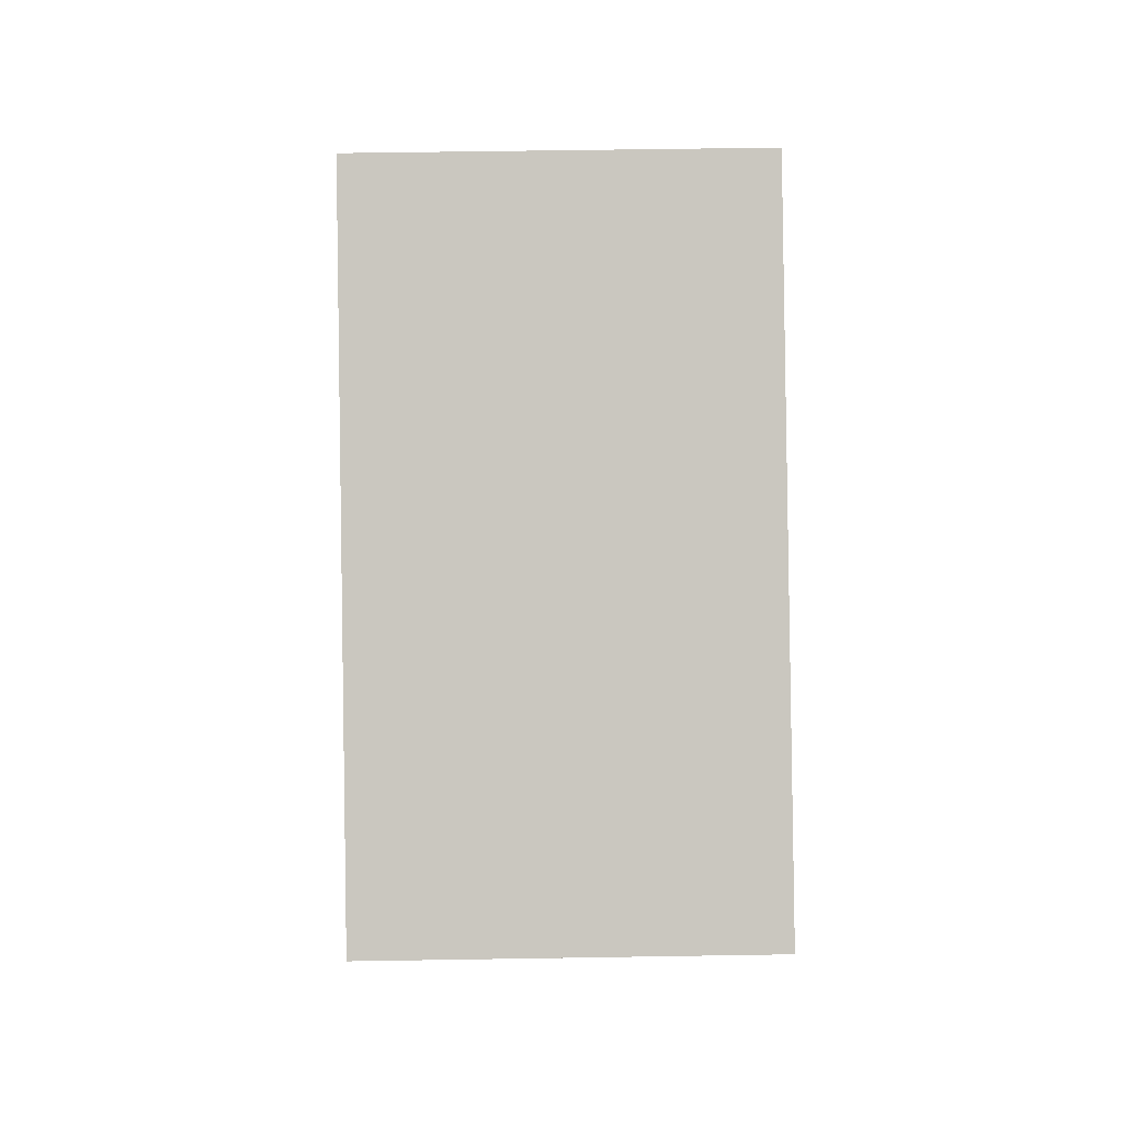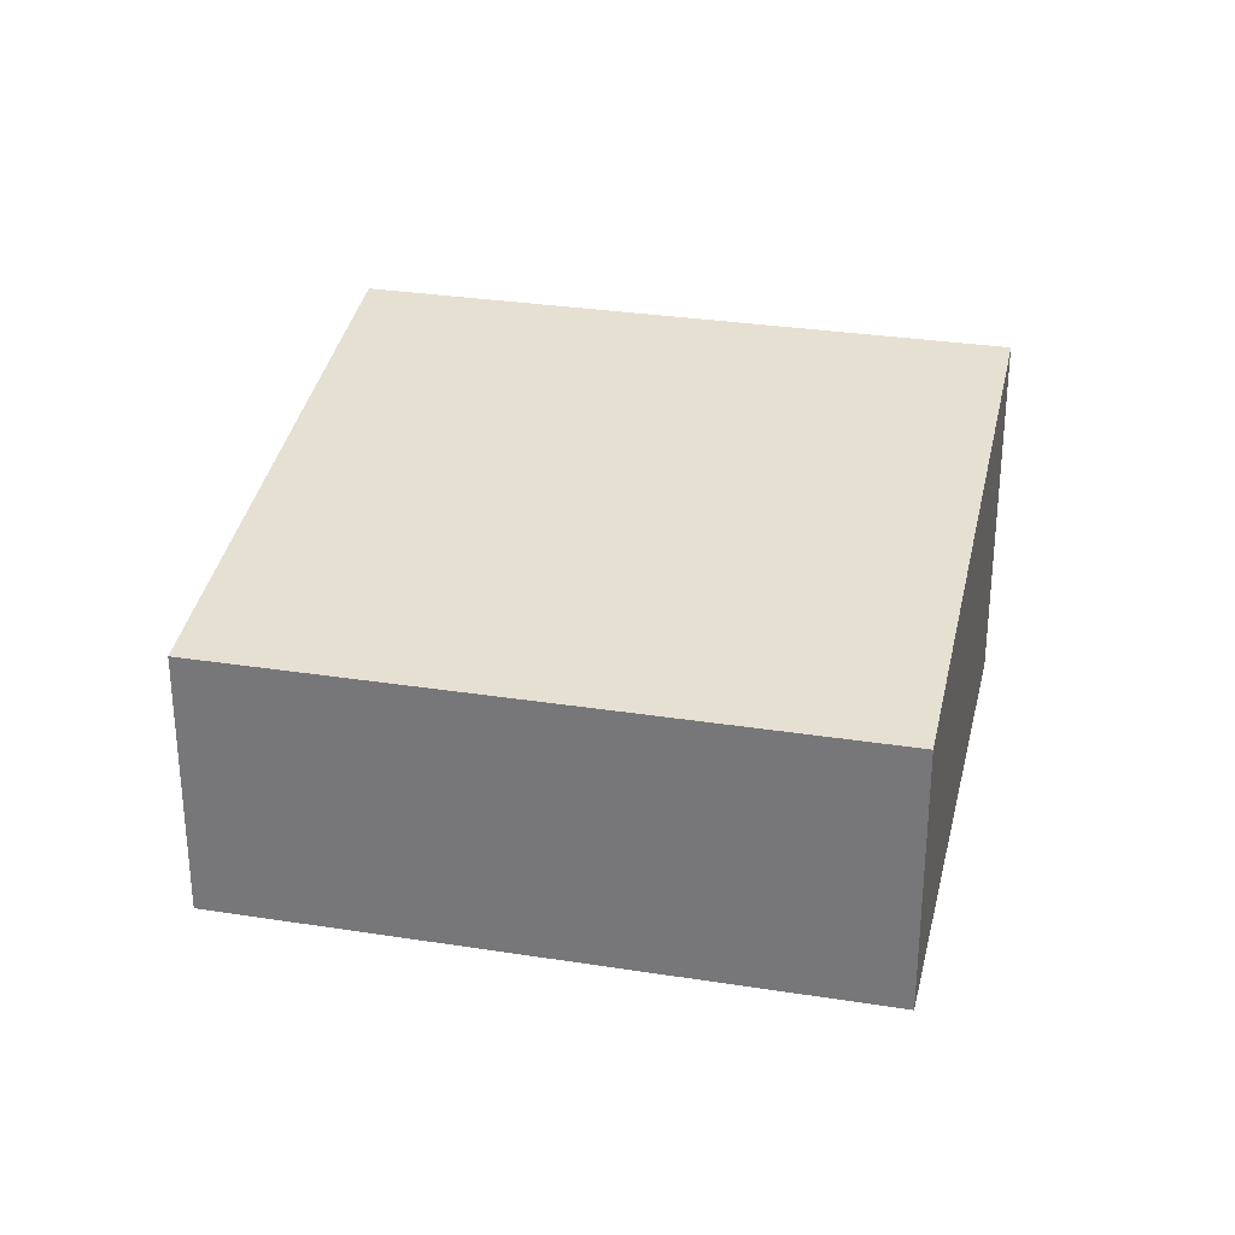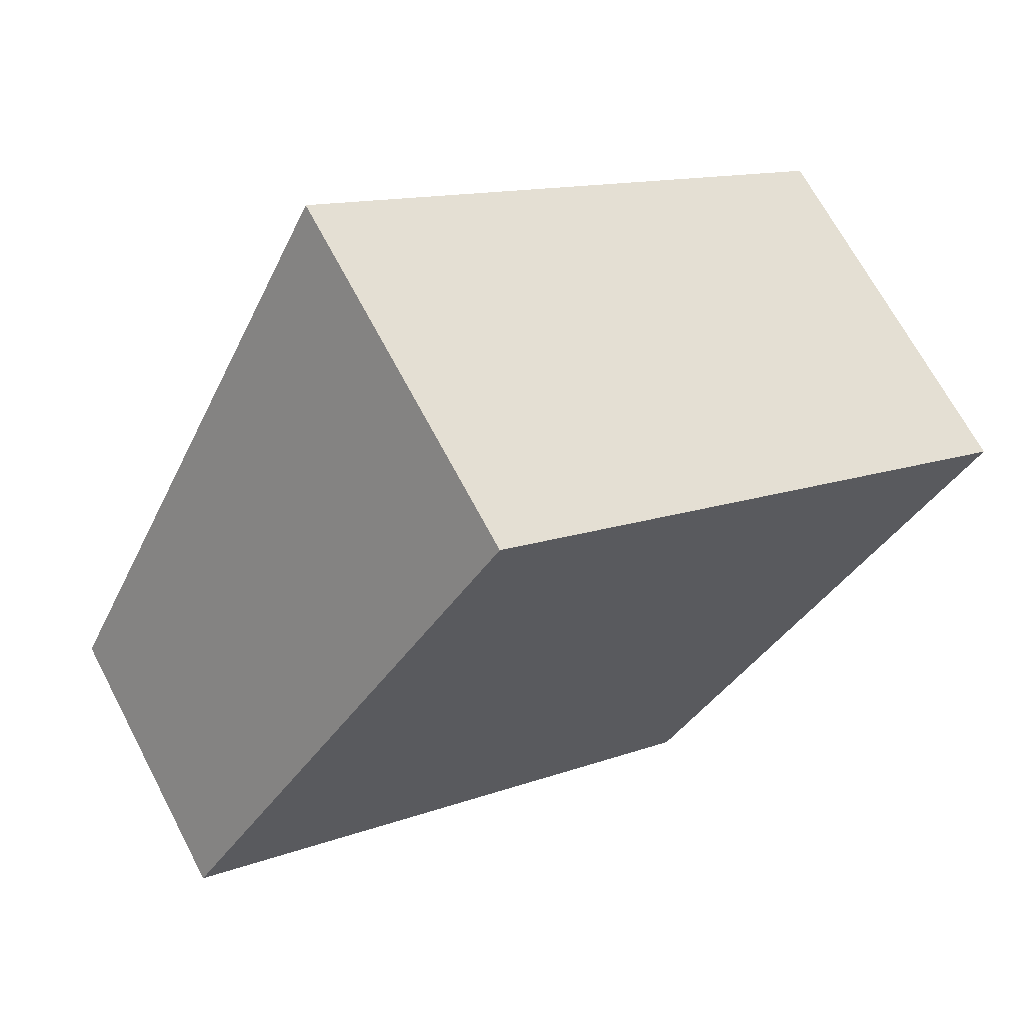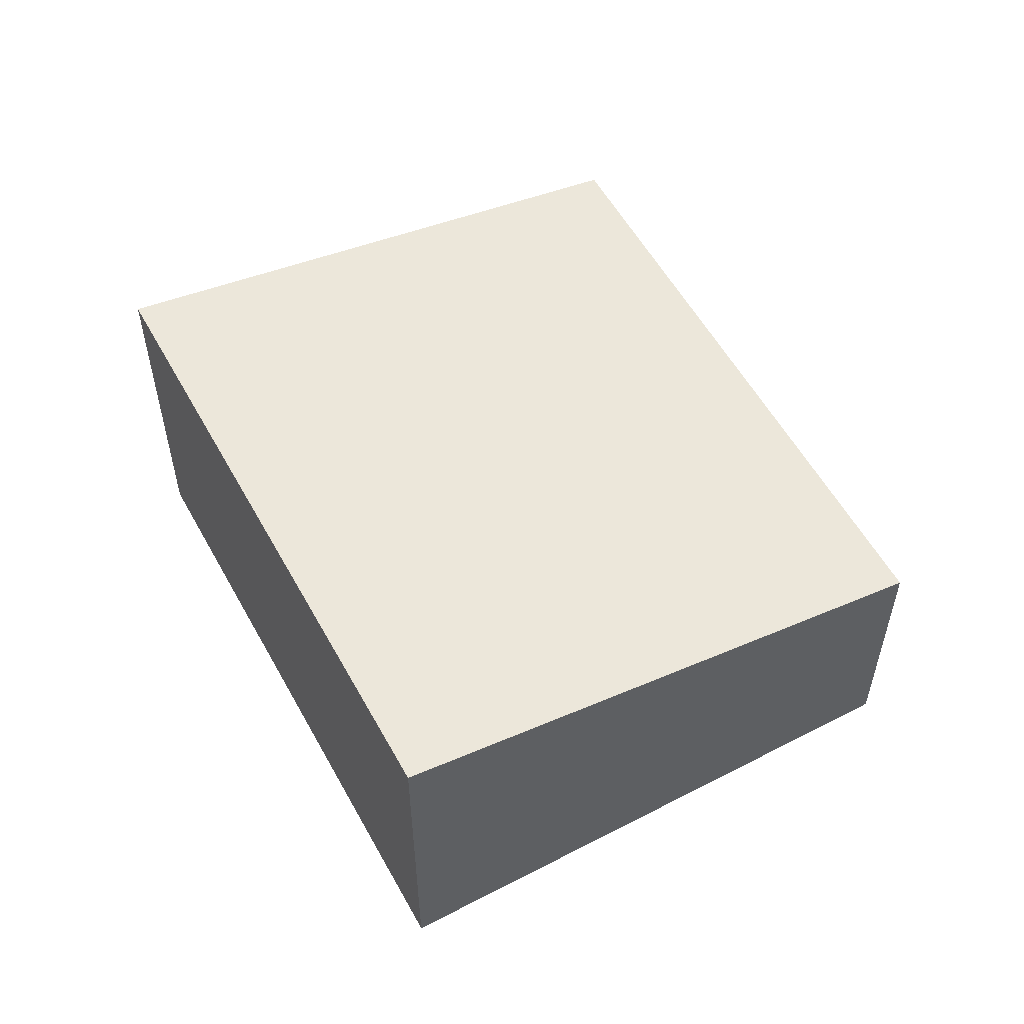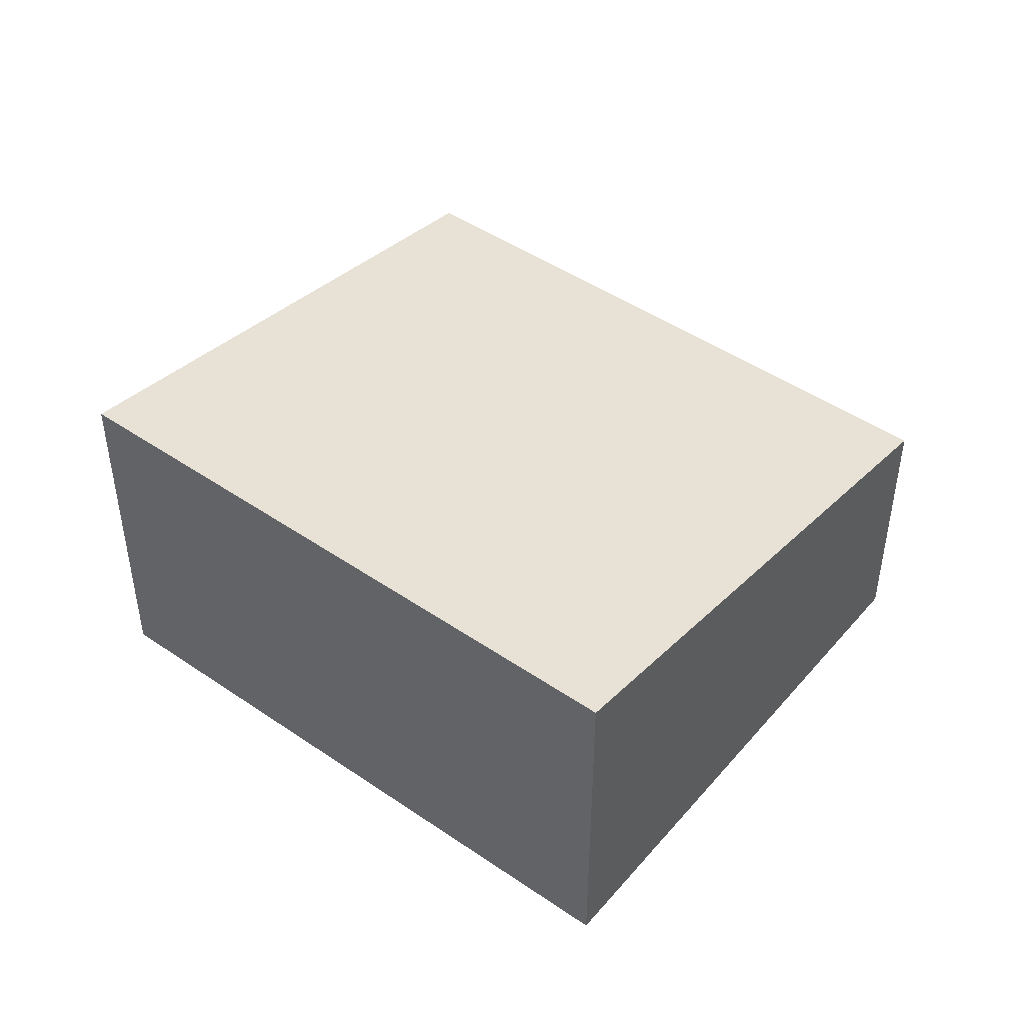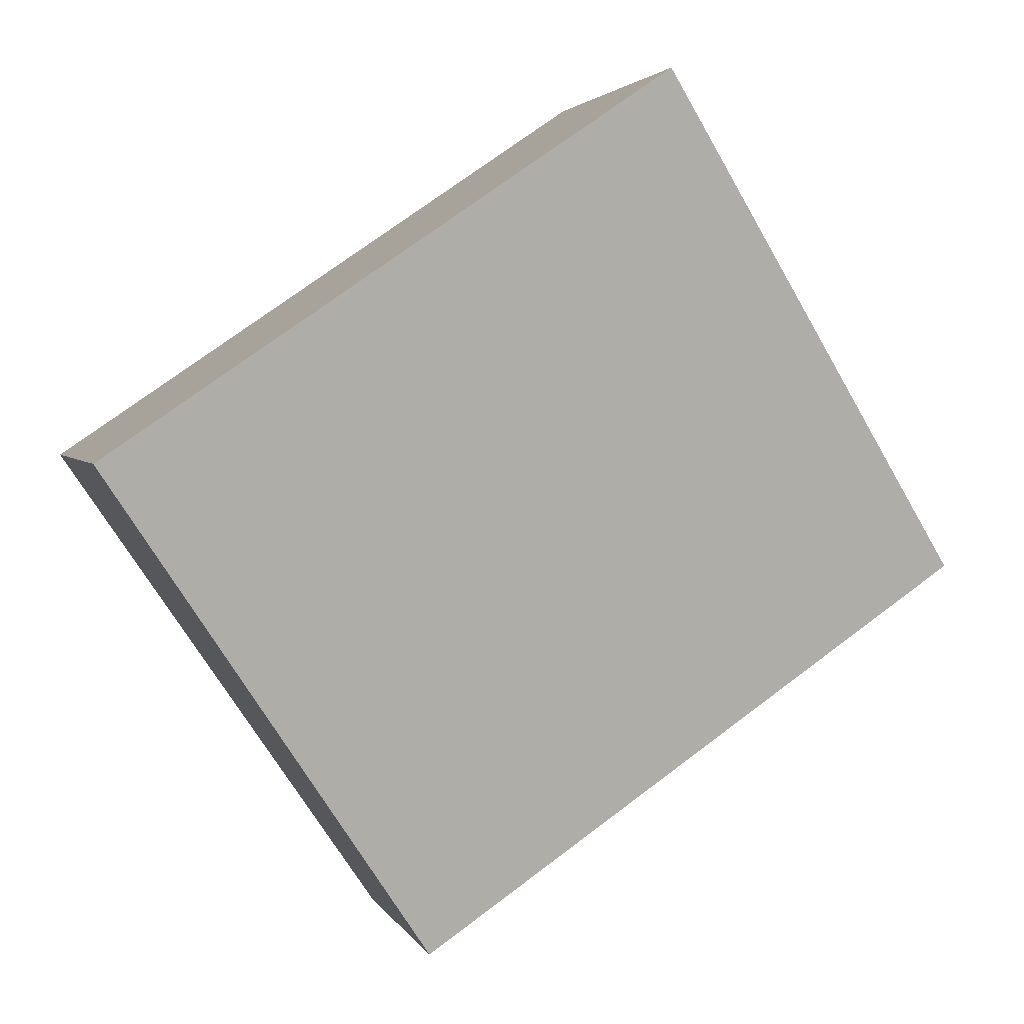
<metadata>
{"format":"obj","ext":"obj","renderer":"f3d","projection":"perspective","resolution":1024,"background":"white","views":[{"elev":54.3,"azim":89.0,"up":"+Z"},{"elev":30.4,"azim":-132.9,"up":"+Y"},{"elev":67.5,"azim":-27.7,"up":"+Z"},{"elev":56.2,"azim":95.7,"up":"+Y"},{"elev":46.5,"azim":72.3,"up":"+Y"},{"elev":2.7,"azim":164.9,"up":"+Z"}]}
</metadata>
<code>
v  4.683 2.311 -3.193
v  2.843 3.137 4.171
v  7.527 3.137 0.977
v  0 2.311 1.415e-16
v  7.527 -5.982e-17 0.977
v  4.683 1.955e-16 -3.193
v  0 0 0
v  2.843 -2.554e-16 4.171
g defaultobject
f 1 2 3
f 2 1 4
f 5 1 3
f 1 5 6
f 6 4 1
f 4 6 7
f 4 8 2
f 8 4 7
f 8 3 2
f 3 8 5
f 8 6 5
f 6 8 7

</code>
